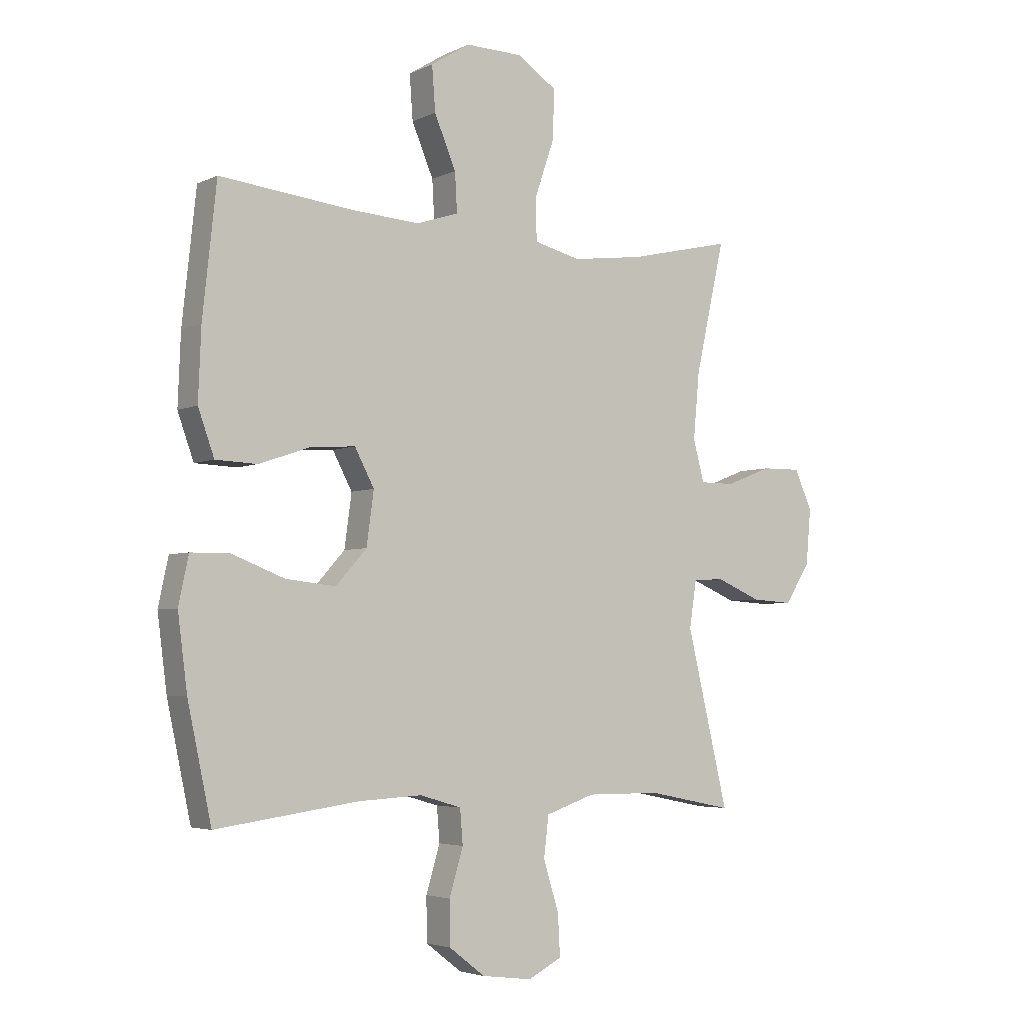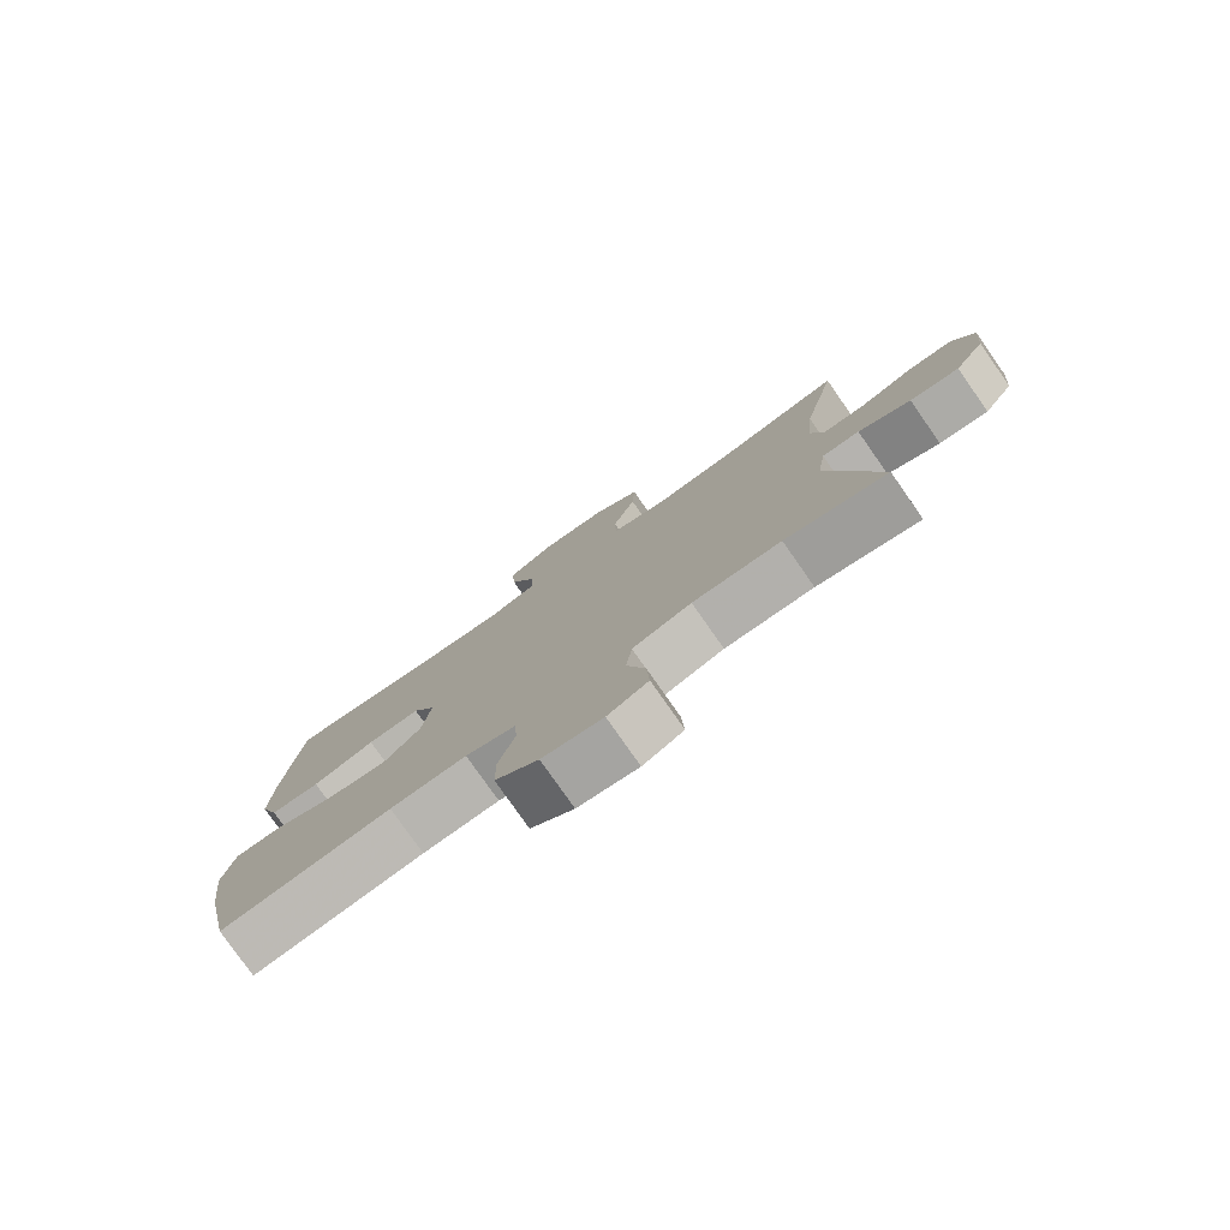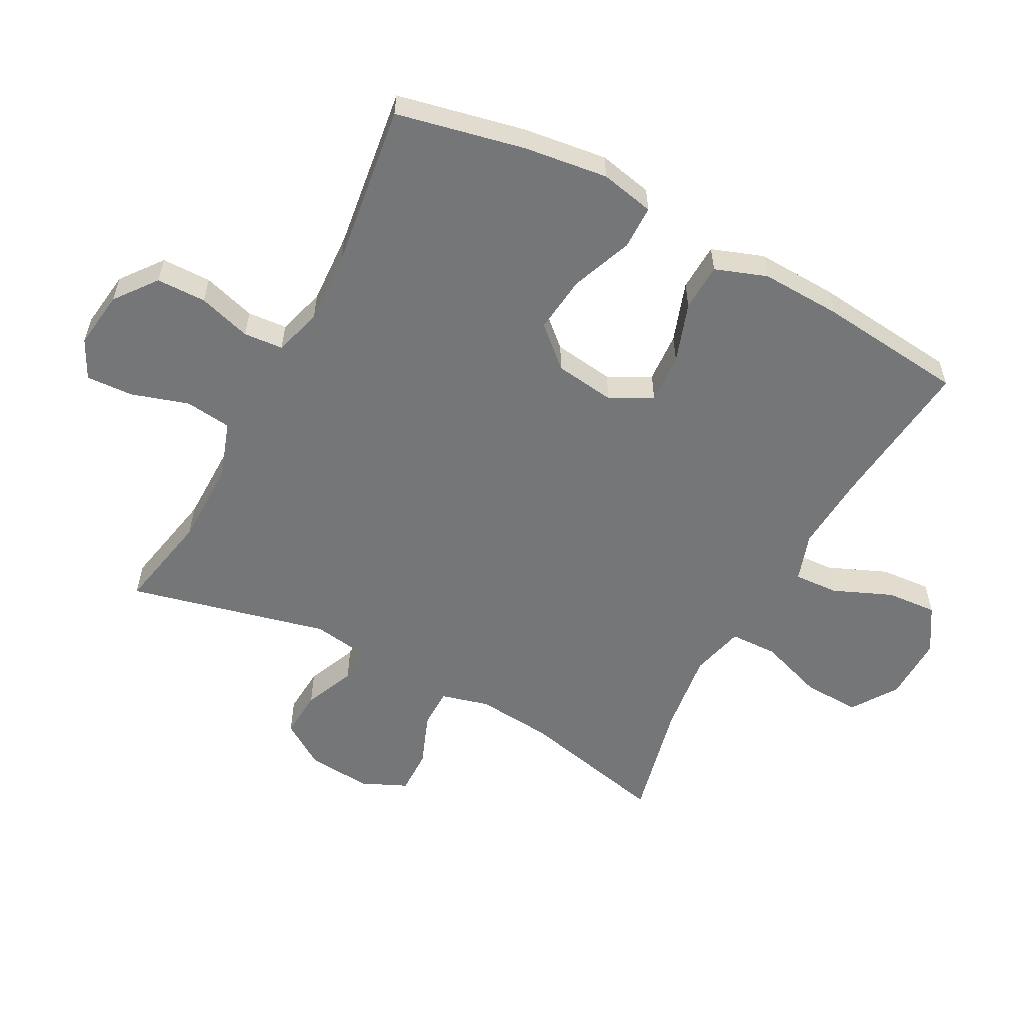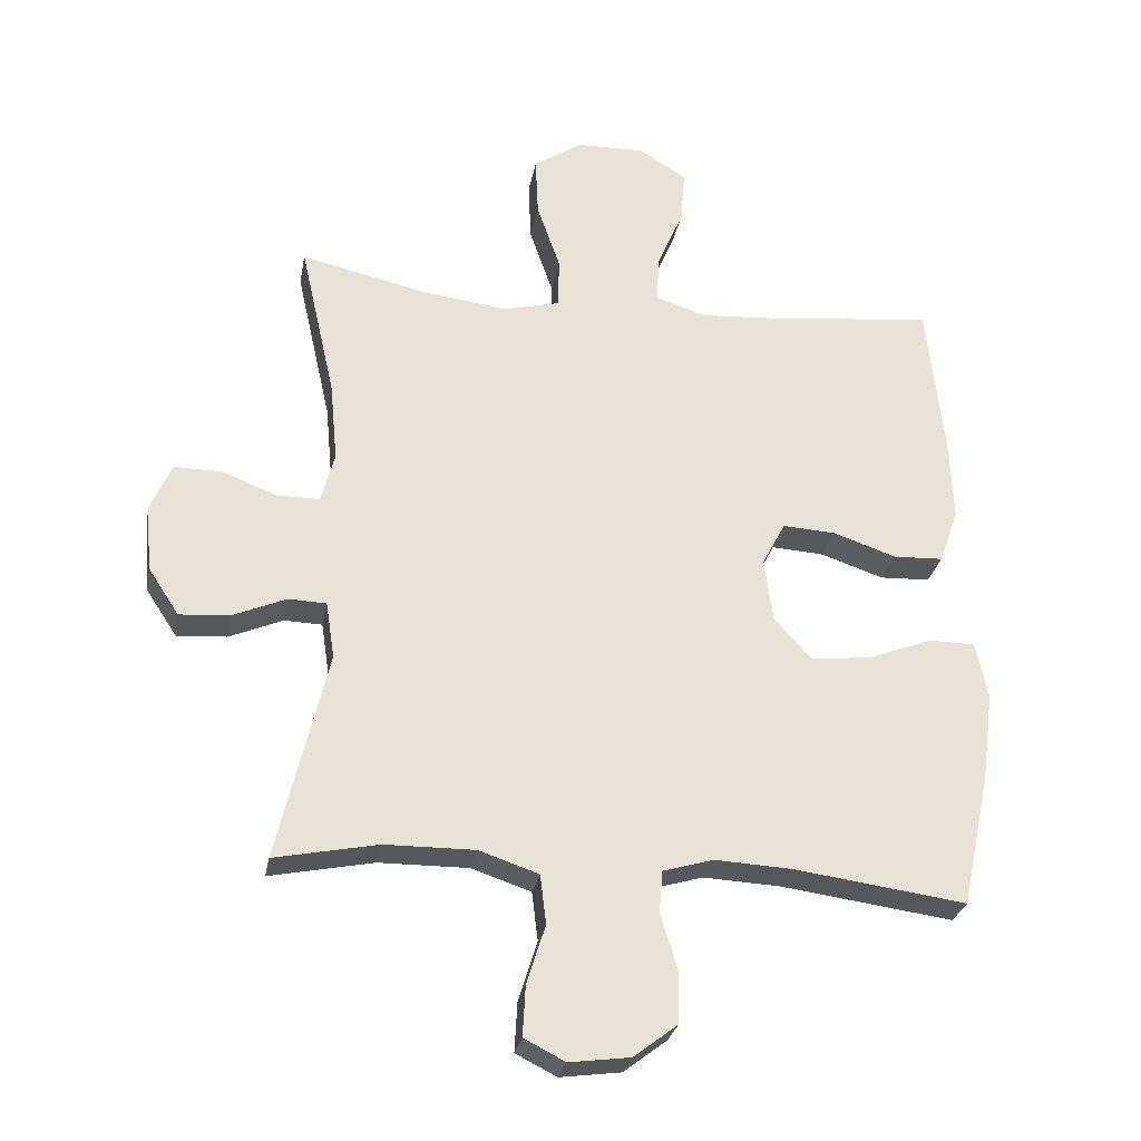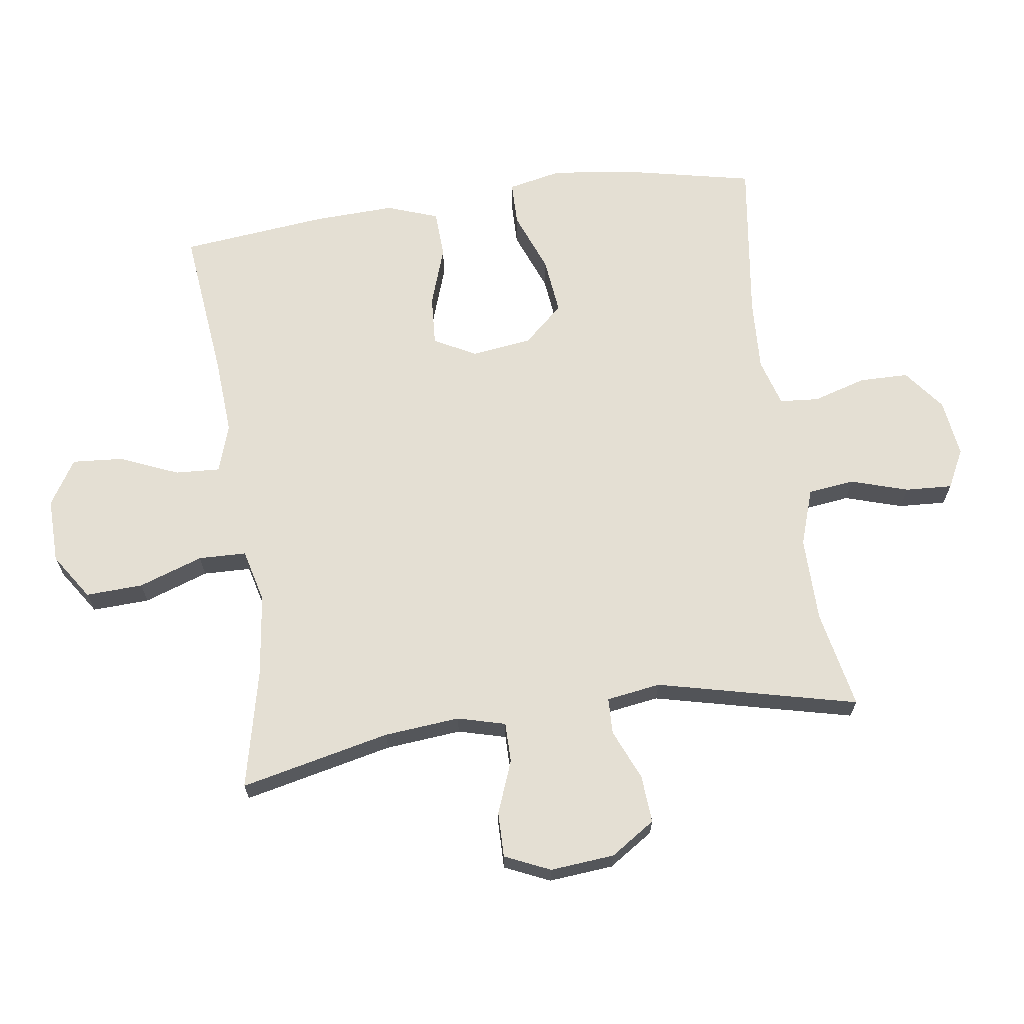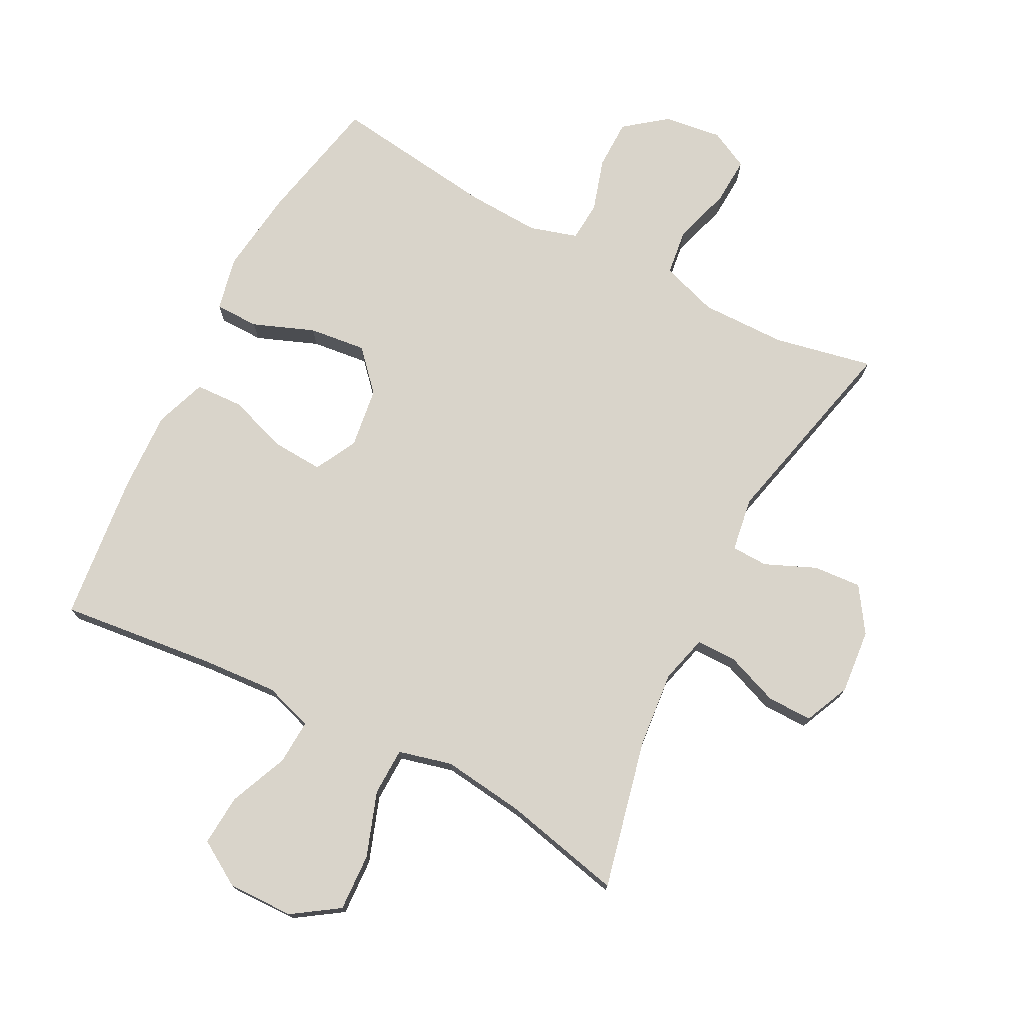
<metadata>
{"format":"obj","ext":"obj","renderer":"f3d","projection":"perspective","resolution":1024,"background":"white","views":[{"elev":-4.0,"azim":-34.3,"up":"+Z"},{"elev":-78.9,"azim":35.0,"up":"+Z"},{"elev":-56.7,"azim":-118.0,"up":"+Y"},{"elev":-27.9,"azim":169.8,"up":"+Z"},{"elev":66.8,"azim":81.9,"up":"+Y"},{"elev":74.8,"azim":27.2,"up":"+Y"}]}
</metadata>
<code>
v -0.5 0.07 0.5
v -0.259 0.07 0.474
v -0.137 0.07 0.466
v -0.061 0.07 0.491
v -0.065 0.07 0.561
v -0.104 0.07 0.653
v -0.11 0.07 0.733
v -0.039 0.07 0.777
v 0.064 0.07 0.775
v 0.136 0.07 0.727
v 0.132 0.07 0.637
v 0.097 0.07 0.536
v 0.099 0.07 0.461
v 0.183 0.07 0.44
v 0.313 0.07 0.457
v 0.5 0.07 0.5
v 0.447 0.07 0.265
v 0.436 0.07 0.146
v 0.456 0.07 0.071
v 0.519 0.07 0.071
v 0.602 0.07 0.103
v 0.673 0.07 0.104
v 0.705 0.07 0.033
v 0.696 0.07 -0.068
v 0.65 0.07 -0.138
v 0.575 0.07 -0.133
v 0.495 0.07 -0.099
v 0.438 0.07 -0.101
v 0.425 0.07 -0.186
v 0.5 0.07 -0.5
v 0.345 0.07 -0.469
v 0.211 0.07 -0.468
v 0.122 0.07 -0.498
v 0.113 0.07 -0.571
v 0.141 0.07 -0.661
v 0.145 0.07 -0.735
v 0.084 0.07 -0.766
v -0.007 0.07 -0.754
v -0.072 0.07 -0.704
v -0.073 0.07 -0.626
v -0.048 0.07 -0.543
v -0.053 0.07 -0.481
v -0.128 0.07 -0.459
v -0.243 0.07 -0.465
v -0.5 0.07 -0.5
v -0.543 0.07 -0.299
v -0.56 0.07 -0.167
v -0.542 0.07 -0.082
v -0.473 0.07 -0.081
v -0.377 0.07 -0.118
v -0.287 0.07 -0.128
v -0.231 0.07 -0.066
v -0.218 0.07 0.029
v -0.253 0.07 0.095
v -0.332 0.07 0.09
v -0.426 0.07 0.058
v -0.501 0.07 0.061
v -0.53 0.07 0.142
v -0.525 0.07 0.268
v -0.5 0 0.5
v -0.259 0 0.474
v -0.137 0 0.466
v -0.061 0 0.491
v -0.065 0 0.561
v -0.104 0 0.653
v -0.11 0 0.733
v -0.039 0 0.777
v 0.064 0 0.775
v 0.136 0 0.727
v 0.132 0 0.637
v 0.097 0 0.536
v 0.099 0 0.461
v 0.183 0 0.44
v 0.313 0 0.457
v 0.5 0 0.5
v 0.447 0 0.265
v 0.436 0 0.146
v 0.456 0 0.071
v 0.519 0 0.071
v 0.602 0 0.103
v 0.673 0 0.104
v 0.705 0 0.033
v 0.696 0 -0.068
v 0.65 0 -0.138
v 0.575 0 -0.133
v 0.495 0 -0.099
v 0.438 0 -0.101
v 0.425 0 -0.186
v 0.5 0 -0.5
v 0.345 0 -0.469
v 0.211 0 -0.468
v 0.122 0 -0.498
v 0.113 0 -0.571
v 0.141 0 -0.661
v 0.145 0 -0.735
v 0.084 0 -0.766
v -0.007 0 -0.754
v -0.072 0 -0.704
v -0.073 0 -0.626
v -0.048 0 -0.543
v -0.053 0 -0.481
v -0.128 0 -0.459
v -0.243 0 -0.465
v -0.5 0 -0.5
v -0.543 0 -0.299
v -0.56 0 -0.167
v -0.542 0 -0.082
v -0.473 0 -0.081
v -0.377 0 -0.118
v -0.287 0 -0.128
v -0.231 0 -0.066
v -0.218 0 0.029
v -0.253 0 0.095
v -0.332 0 0.09
v -0.426 0 0.058
v -0.501 0 0.061
v -0.53 0 0.142
v -0.525 0 0.268
f 59 1 2
f 58 59 2
f 57 58 2
f 56 57 2
f 55 56 2
f 54 55 2 3
f 53 54 3 4
f 52 53 4
f 48 49 50
f 47 48 50
f 46 47 50
f 45 46 50
f 44 45 50
f 43 44 50 51
f 42 43 51 52
f 39 40 41
f 38 39 41
f 37 38 41
f 36 37 41
f 35 36 41
f 34 35 41
f 33 34 41 42
f 42 52 4
f 33 42 4
f 32 33 4
f 29 30 31
f 32 4 5
f 31 32 5
f 29 31 5
f 28 29 5
f 25 26 27
f 24 25 27
f 23 24 27
f 22 23 27
f 21 22 27
f 20 21 27
f 19 20 27 28
f 15 16 17
f 14 15 17 18
f 18 19 28
f 14 18 28
f 13 14 28
f 10 11 12
f 9 10 12
f 8 9 12 13
f 5 6 7
f 28 5 7
f 13 28 7
f 7 8 13
f 61 60 118
f 61 118 117
f 61 117 116
f 61 116 115
f 61 115 114
f 62 61 114 113
f 63 62 113 112
f 63 112 111
f 109 108 107
f 109 107 106
f 109 106 105
f 109 105 104
f 109 104 103
f 110 109 103 102
f 111 110 102 101
f 100 99 98
f 100 98 97
f 100 97 96
f 100 96 95
f 100 95 94
f 100 94 93
f 101 100 93 92
f 63 111 101
f 63 101 92
f 63 92 91
f 90 89 88
f 64 63 91
f 64 91 90
f 64 90 88
f 64 88 87
f 86 85 84
f 86 84 83
f 86 83 82
f 86 82 81
f 86 81 80
f 86 80 79
f 87 86 79 78
f 76 75 74
f 77 76 74 73
f 87 78 77
f 87 77 73
f 87 73 72
f 71 70 69
f 71 69 68
f 72 71 68 67
f 66 65 64
f 66 64 87
f 66 87 72
f 72 67 66
f 1 60 61 2
f 2 61 62 3
f 3 62 63 4
f 4 63 64 5
f 5 64 65 6
f 6 65 66 7
f 7 66 67 8
f 8 67 68 9
f 9 68 69 10
f 10 69 70 11
f 11 70 71 12
f 12 71 72 13
f 13 72 73 14
f 14 73 74 15
f 15 74 75 16
f 16 75 76 17
f 17 76 77 18
f 18 77 78 19
f 19 78 79 20
f 20 79 80 21
f 21 80 81 22
f 22 81 82 23
f 23 82 83 24
f 24 83 84 25
f 25 84 85 26
f 26 85 86 27
f 27 86 87 28
f 28 87 88 29
f 29 88 89 30
f 30 89 90 31
f 31 90 91 32
f 32 91 92 33
f 33 92 93 34
f 34 93 94 35
f 35 94 95 36
f 36 95 96 37
f 37 96 97 38
f 38 97 98 39
f 39 98 99 40
f 40 99 100 41
f 41 100 101 42
f 42 101 102 43
f 43 102 103 44
f 44 103 104 45
f 45 104 105 46
f 46 105 106 47
f 47 106 107 48
f 48 107 108 49
f 49 108 109 50
f 50 109 110 51
f 51 110 111 52
f 52 111 112 53
f 53 112 113 54
f 54 113 114 55
f 55 114 115 56
f 56 115 116 57
f 57 116 117 58
f 58 117 118 59
f 59 118 60 1

</code>
